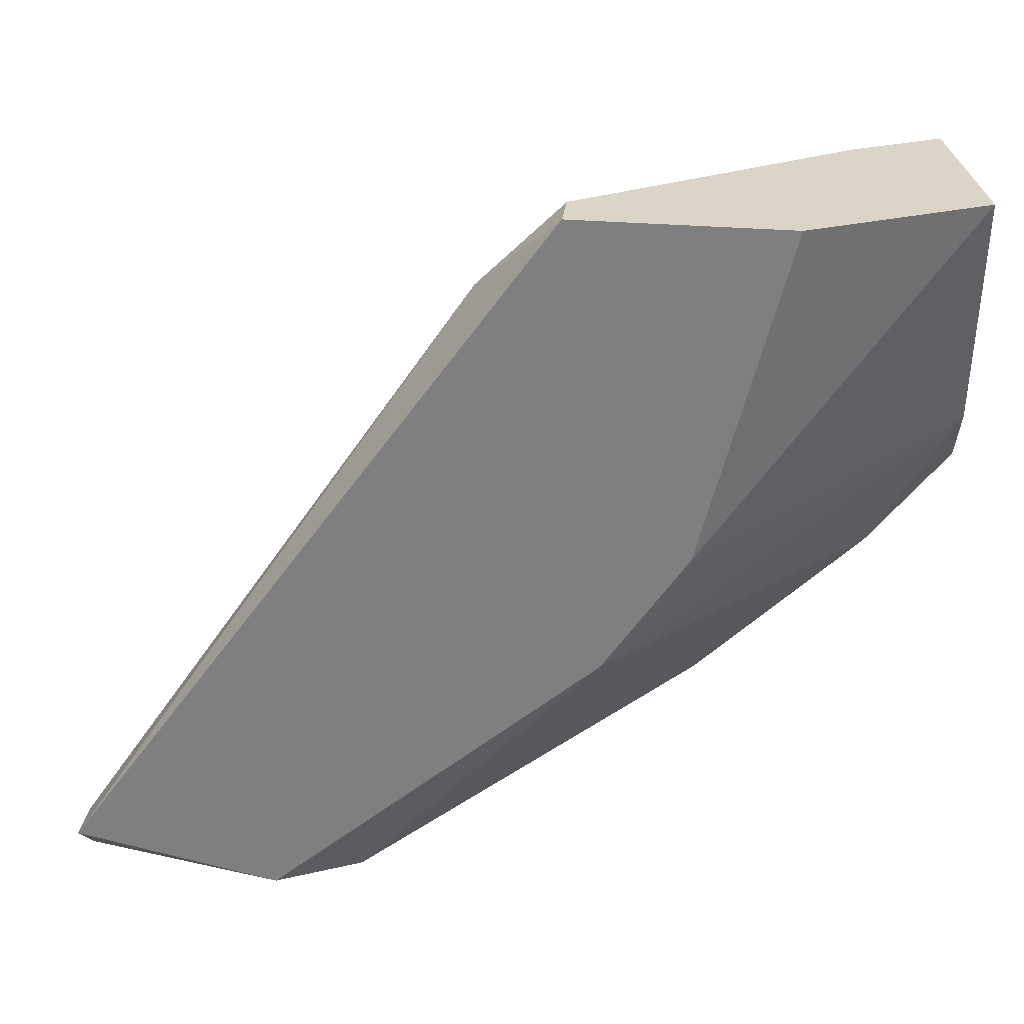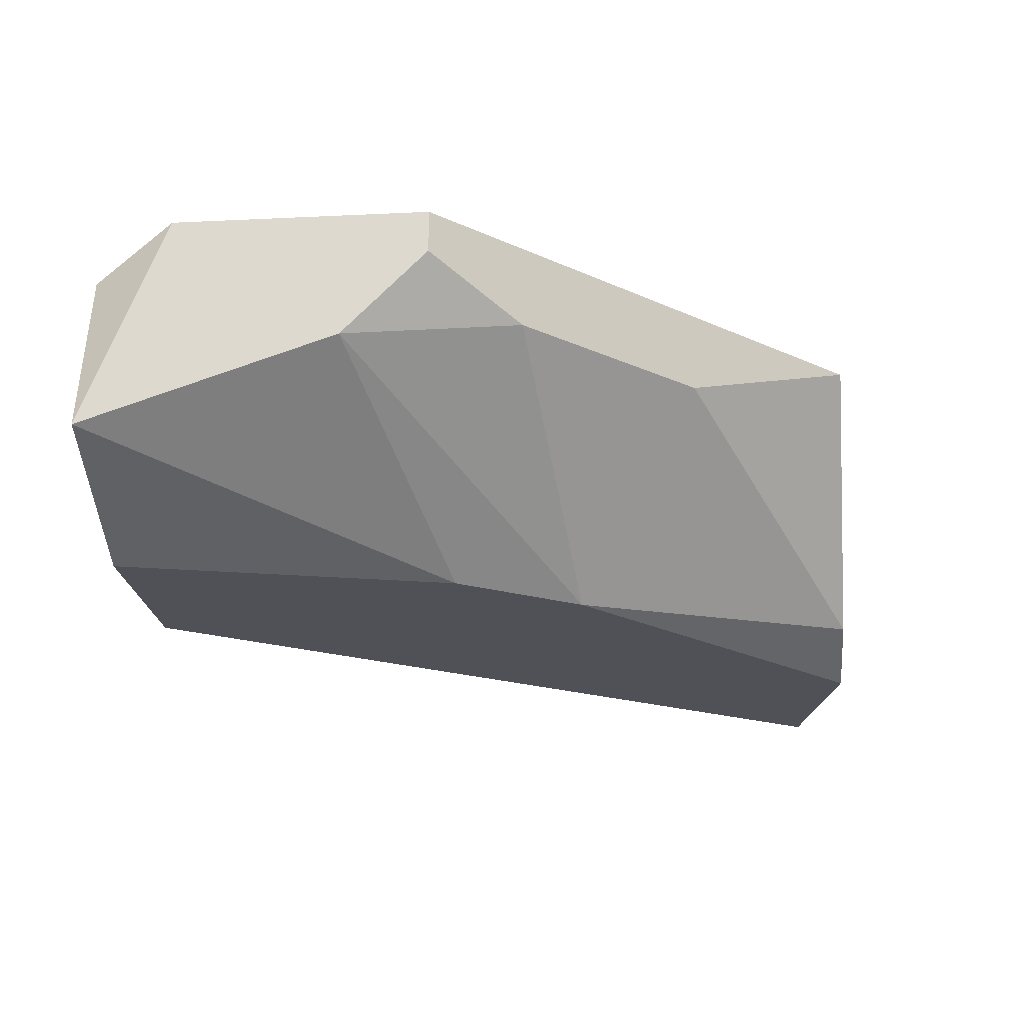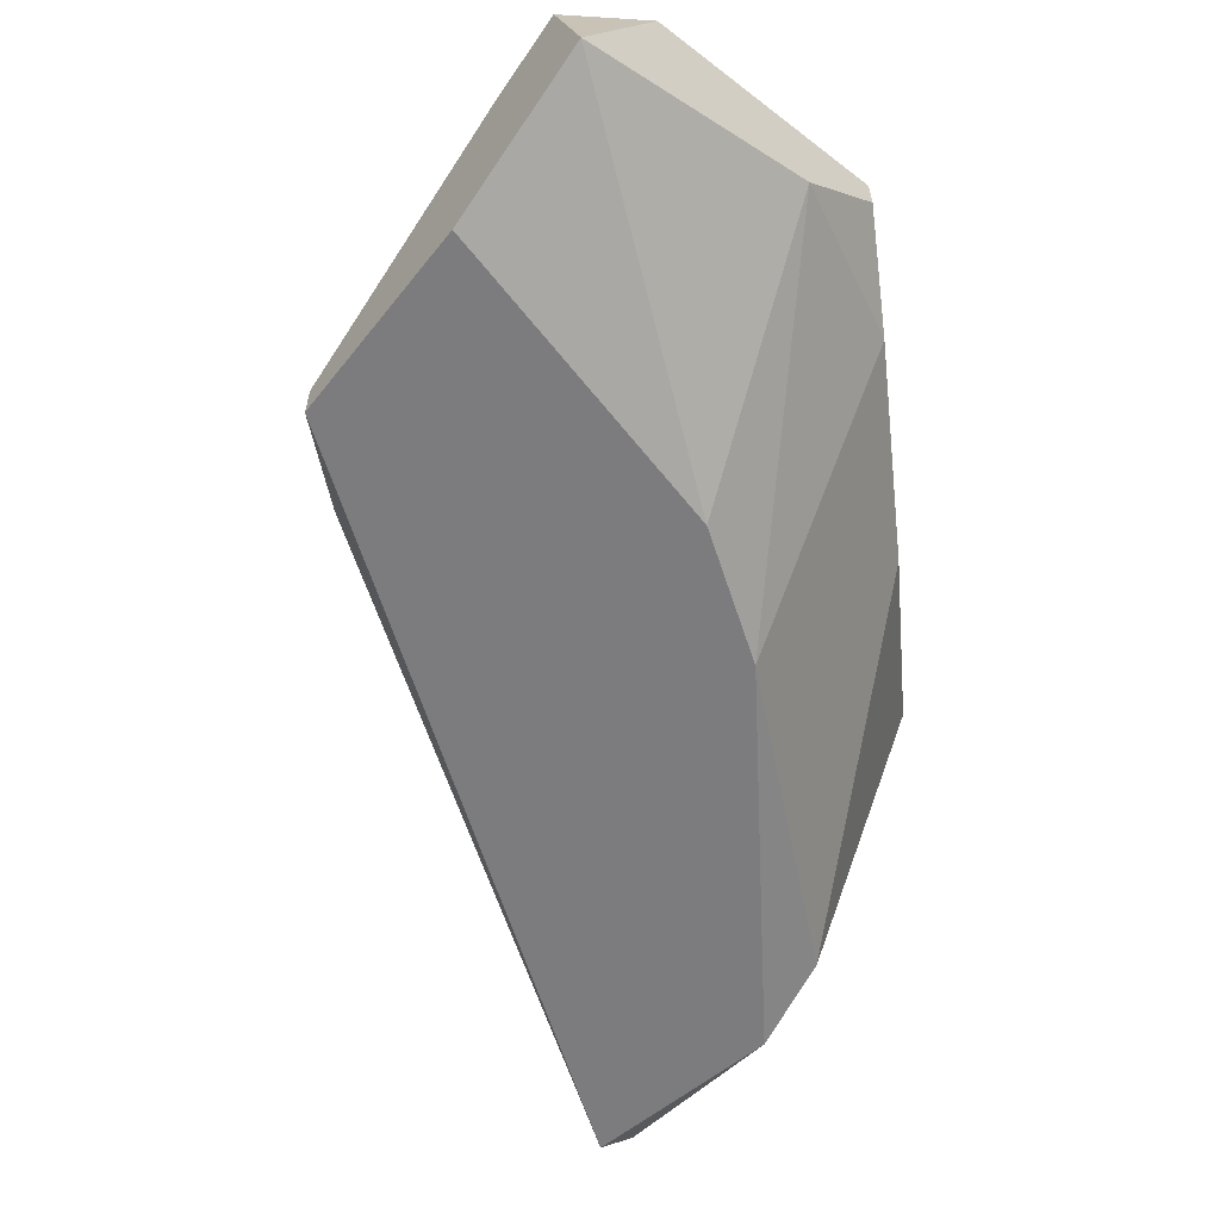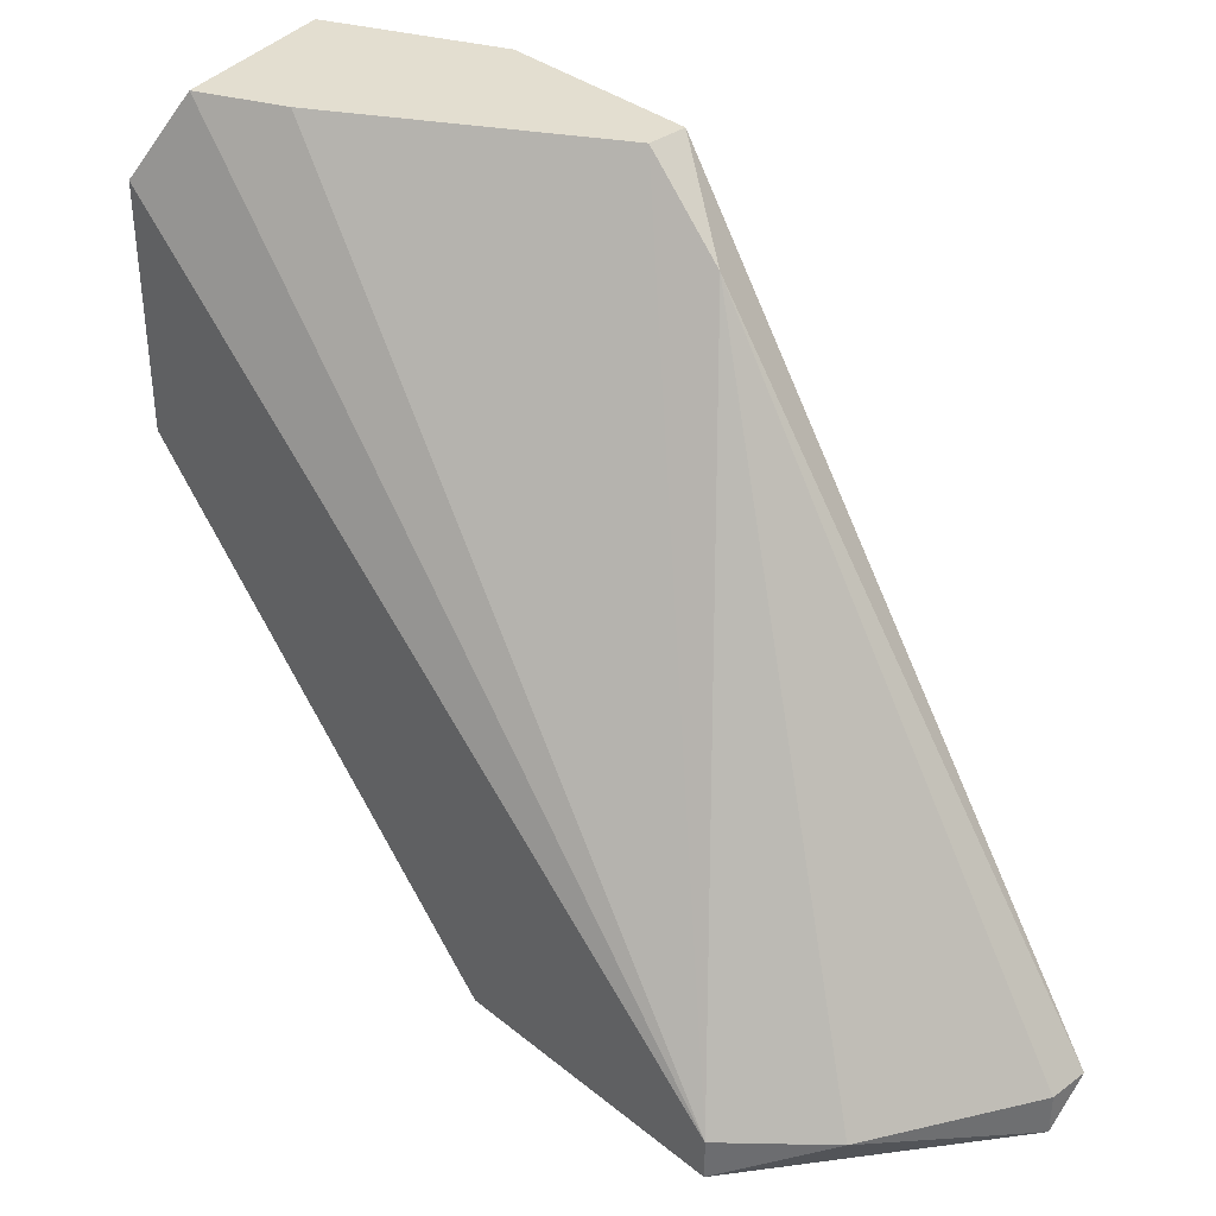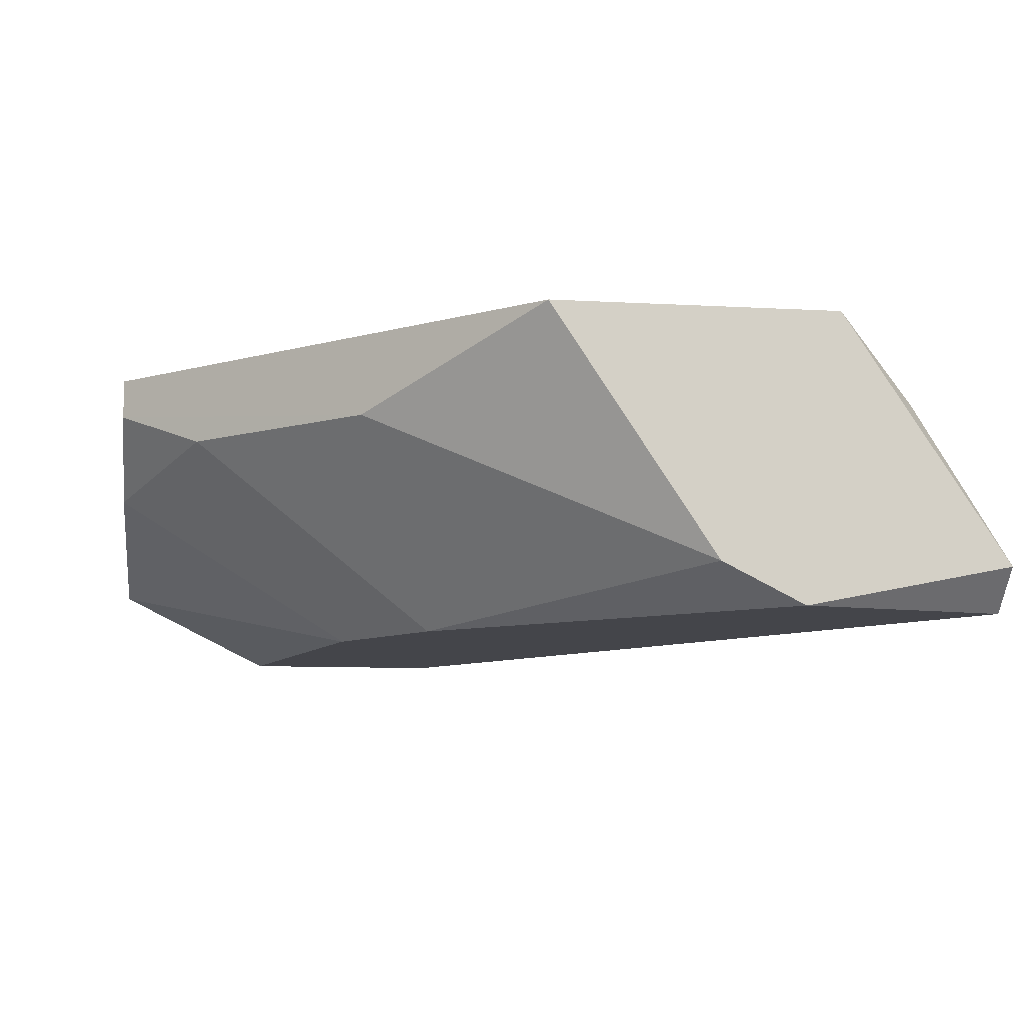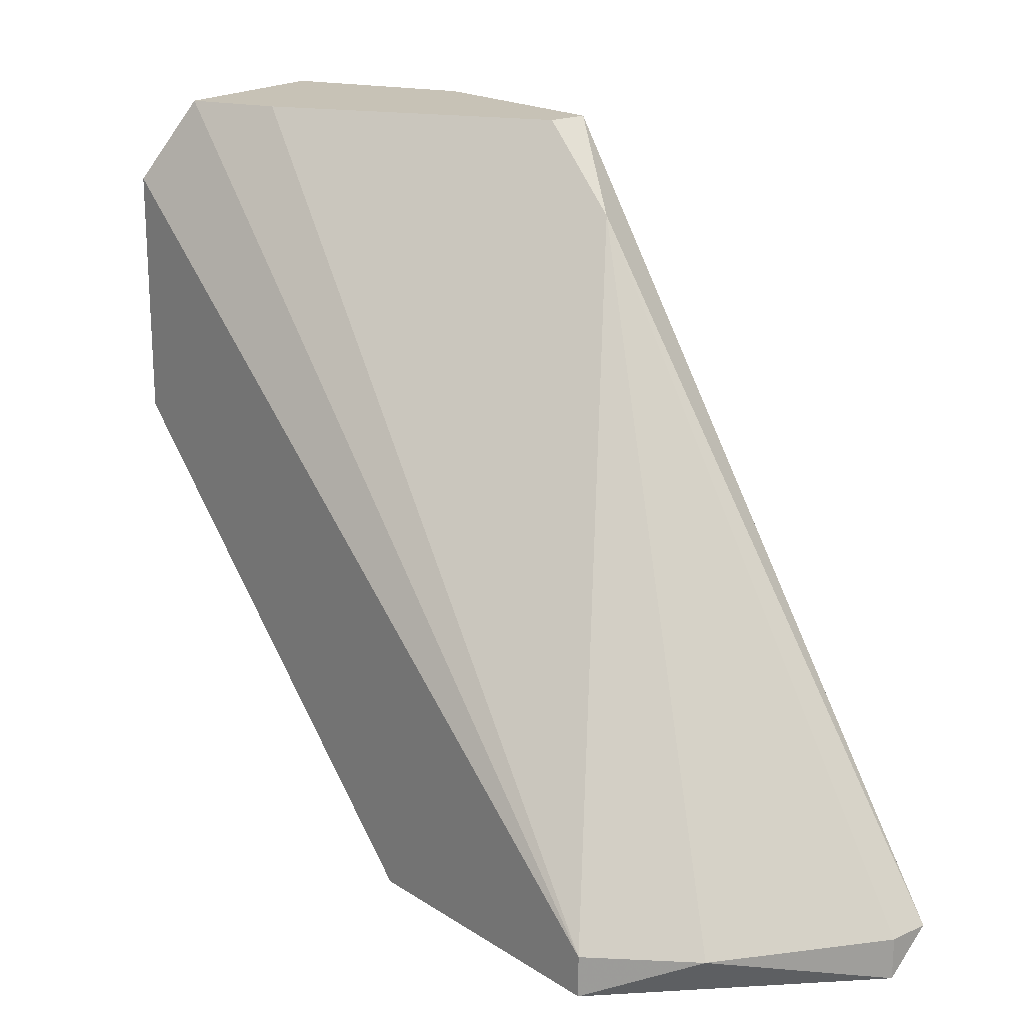
<metadata>
{"format":"obj","ext":"obj","renderer":"f3d","projection":"perspective","resolution":1024,"background":"white","views":[{"elev":29.0,"azim":-172.7,"up":"+Y"},{"elev":-20.4,"azim":-85.0,"up":"+Z"},{"elev":-58.9,"azim":-128.3,"up":"+Z"},{"elev":35.8,"azim":46.5,"up":"+Y"},{"elev":-9.3,"azim":-8.5,"up":"+Z"},{"elev":19.2,"azim":50.1,"up":"+Y"}]}
</metadata>
<code>
v -0.02547 0.018 -0.00755
v -0.01715 0.001352 -0.006625
v -0.006986 0.001352 -0.01217
v -0.006986 0.002278 -0.01217
v -0.006986 0.002278 -0.0131
v -0.01623 0.01614 -0.01217
v -0.0227 0.018 -0.0131
v -0.02362 0.018 -0.008474
v -0.01068 0.001352 -0.006625
v -0.01068 0.002278 -0.006625
v -0.01346 0.001352 -0.01217
v -0.01808 0.018 -0.01217
v -0.01808 0.018 -0.0131
v -0.02085 0.0106 -0.0131
v -0.02085 0.005052 -0.008474
v -0.0264 0.0106 -0.006625
v -0.0264 0.0106 -0.00755
v -0.0264 0.01245 -0.009399
v -0.0264 0.01614 -0.006625
v -0.0264 0.018 -0.01125
v -0.02455 0.008752 -0.008474
v -0.008833 0.002278 -0.008474
v -0.01161 0.001352 -0.0131
v -0.019 0.007825 -0.0131
f 18 24 21
f 14 13 23
f 10 19 2
f 23 3 2
f 12 13 20
f 15 2 17
f 19 20 17
f 19 10 1
f 12 20 1
f 20 19 1
f 23 13 5
f 3 23 5
f 13 14 7
f 20 13 7
f 14 20 7
f 13 12 6
f 12 10 6
f 5 13 6
f 10 22 6
f 2 15 11
f 23 2 11
f 2 19 16
f 19 17 16
f 17 2 16
f 20 14 18
f 17 20 18
f 14 23 24
f 23 11 24
f 18 14 24
f 2 3 9
f 10 2 9
f 3 22 9
f 22 10 9
f 10 12 8
f 12 1 8
f 1 10 8
f 3 5 4
f 22 3 4
f 5 6 4
f 6 22 4
f 15 17 21
f 11 15 21
f 17 18 21
f 24 11 21

</code>
